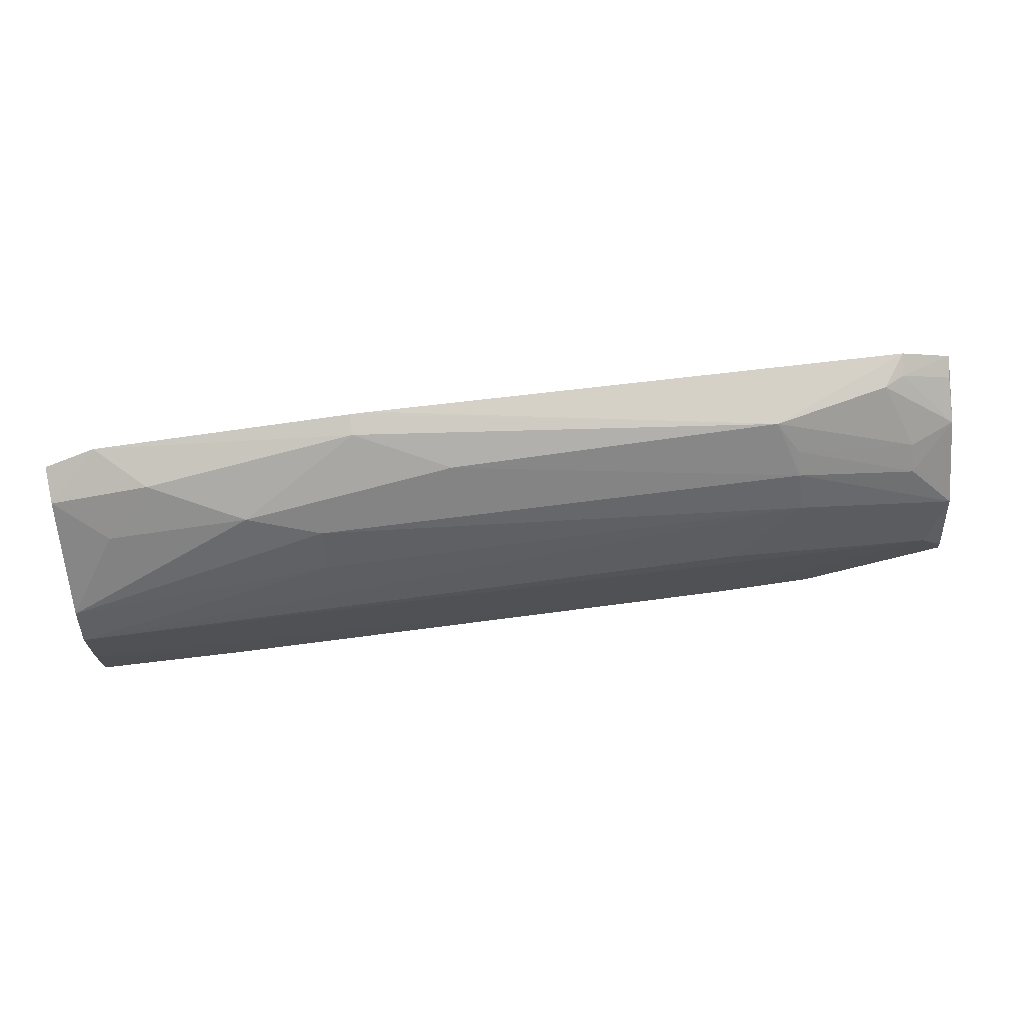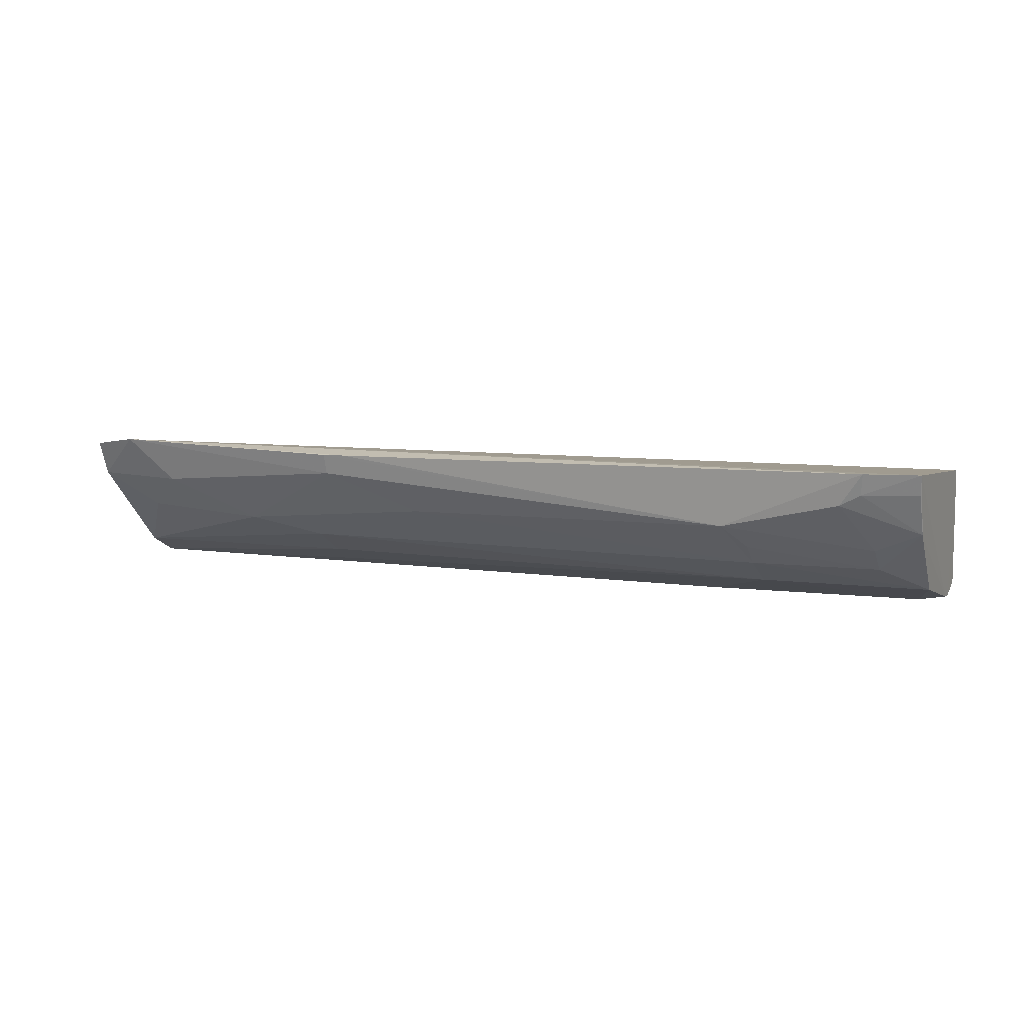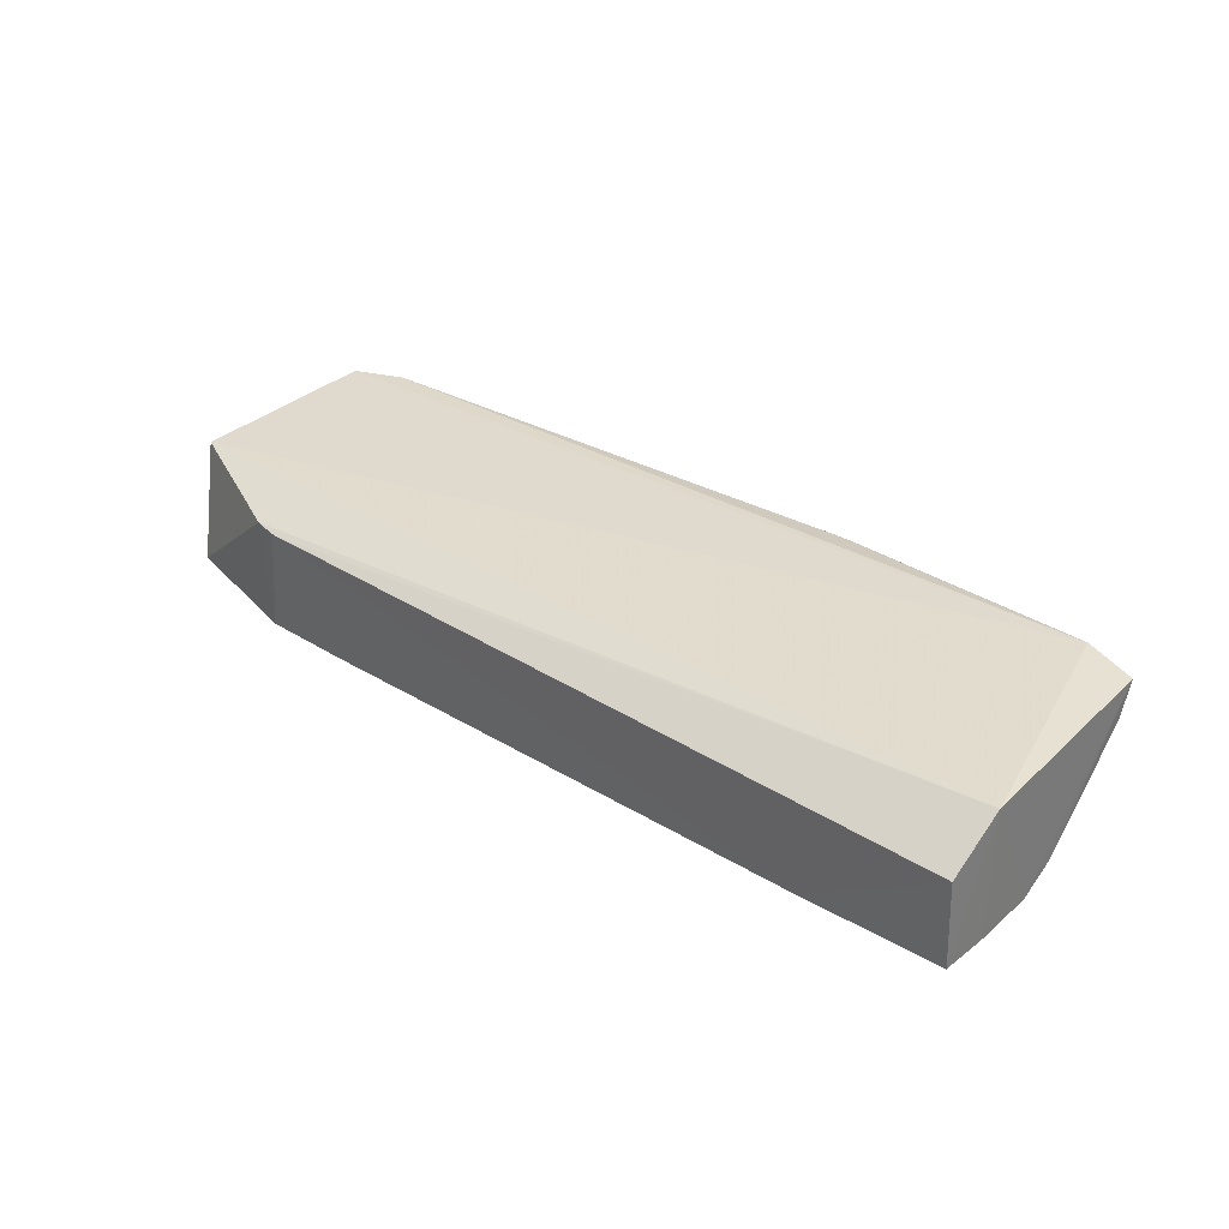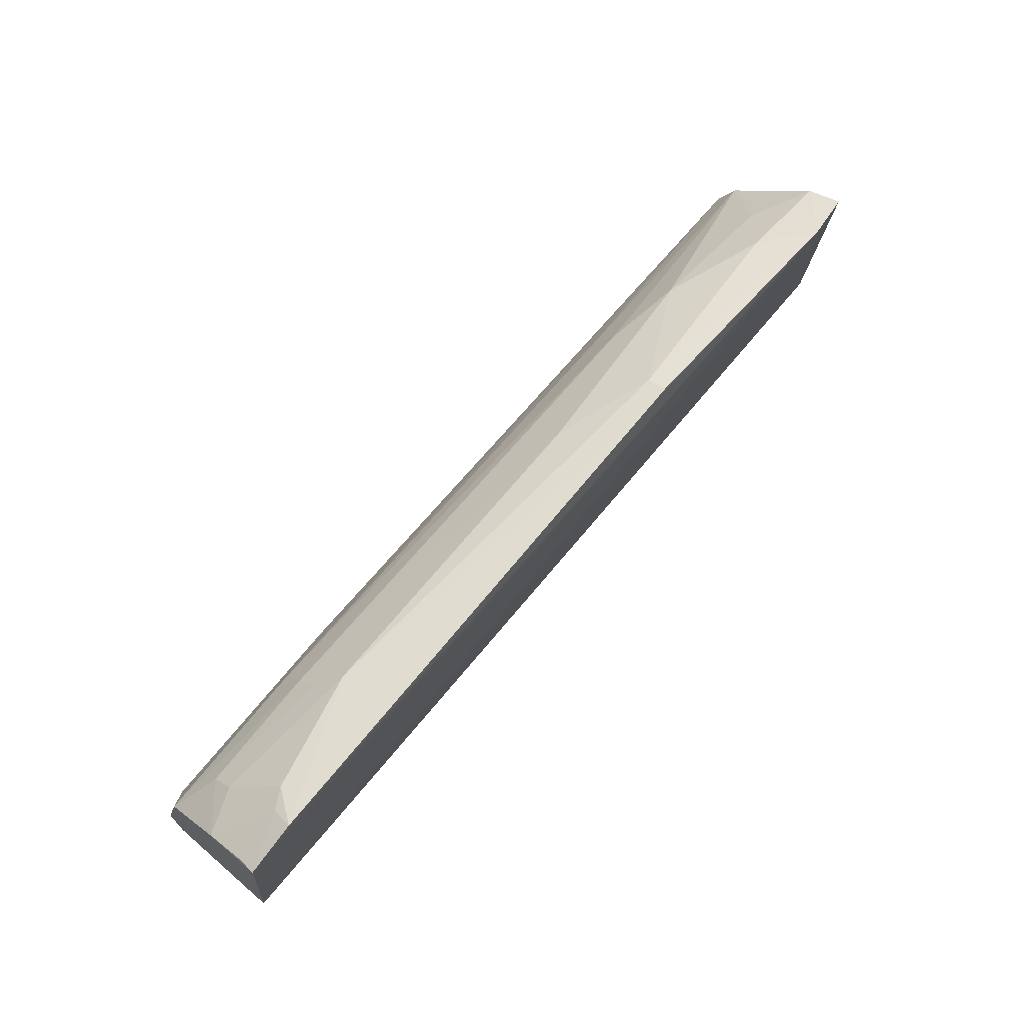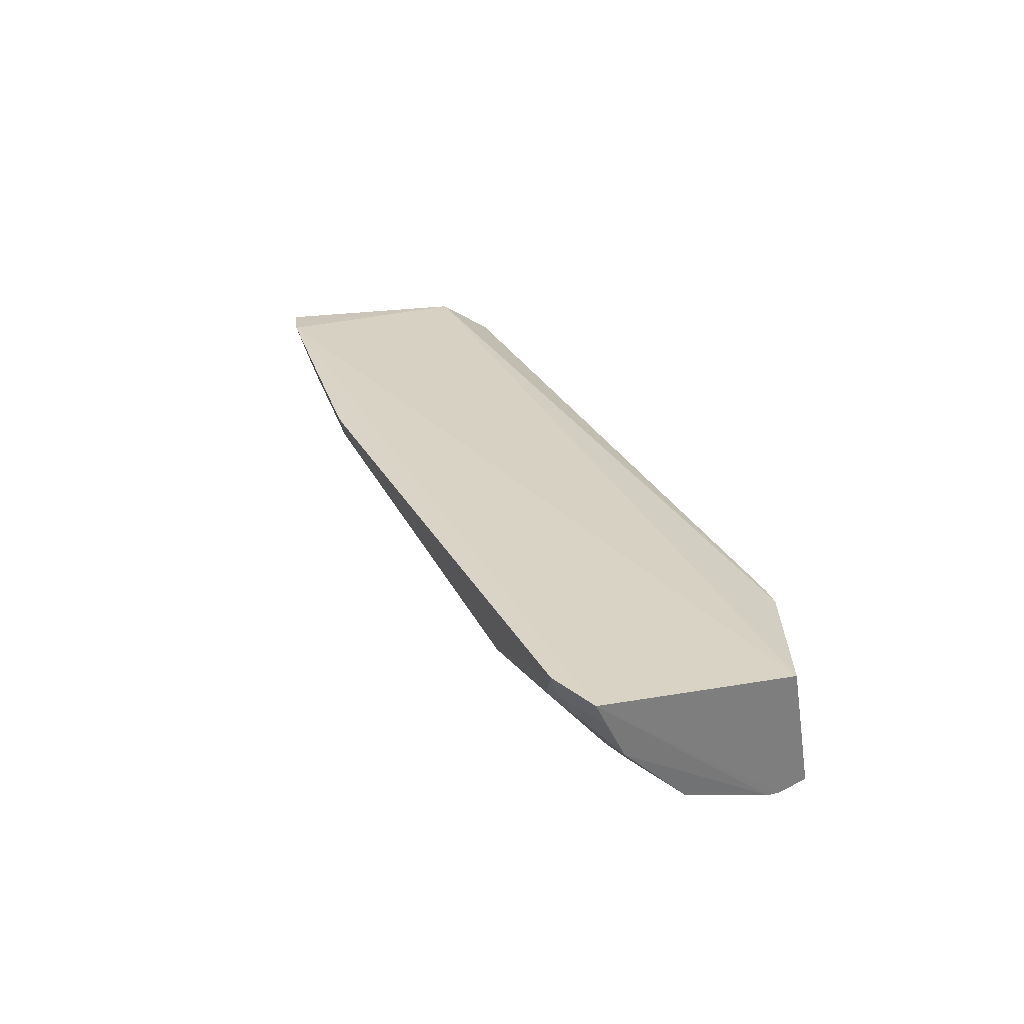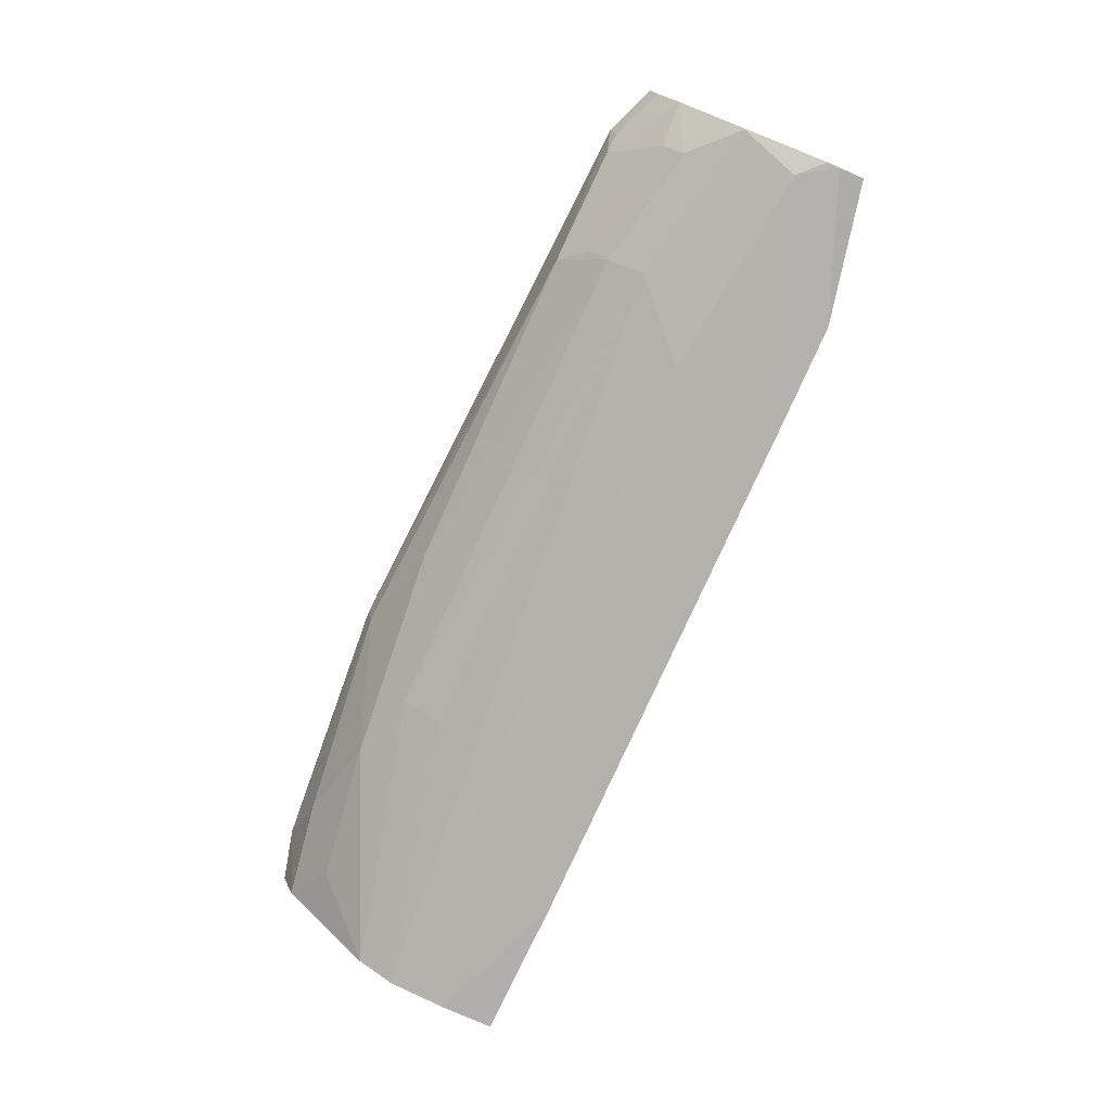
<metadata>
{"format":"obj","ext":"obj","renderer":"f3d","projection":"perspective","resolution":1024,"background":"white","views":[{"elev":71.2,"azim":172.5,"up":"+Y"},{"elev":8.0,"azim":-157.5,"up":"+Z"},{"elev":30.5,"azim":41.5,"up":"+Z"},{"elev":67.7,"azim":-50.3,"up":"+Y"},{"elev":29.2,"azim":-111.6,"up":"+Z"},{"elev":-79.1,"azim":-114.6,"up":"+Z"}]}
</metadata>
<code>
v 0.2658 -0.02014 -0.09203
v 0.265 -0.01587 -0.1484
v 0.2641 0.1446 -0.05667
v -0.2901 0.1522 -0.0536
v -0.3238 0.002878 -0.142
v -0.3258 0.01687 -0.06394
v 0.2671 0.01537 -0.06796
v -0.2208 -0.02288 -0.07751
v 0.09571 0.1225 -0.1163
v 0.2318 0.1532 -0.05188
v -0.3231 0.1396 -0.05421
v 0.2647 0.05527 -0.1474
v -0.2348 -0.01599 -0.1489
v 0.1733 -0.01712 -0.1492
v -0.2359 -0.02052 -0.07569
v -0.3206 0.07997 -0.1342
v 0.06756 0.1636 -0.06785
v 0.2009 0.1474 -0.07959
v 0.2653 0.01684 -0.1488
v -0.1738 -0.01631 -0.1497
v -0.3216 0.1206 -0.09314
v -0.2173 0.09855 -0.1317
v -0.3079 0.04239 -0.1479
v 0.06795 0.167 -0.05512
v 0.2633 0.1366 -0.07872
v 0.1418 0.135 -0.1052
v -0.2884 0.1478 -0.06705
v -0.323 0.0272 -0.1477
v 0.09614 0.09638 -0.1311
v -0.2152 0.1336 -0.105
v -0.3232 0.01956 -0.1479
v -0.1741 0.05718 -0.1467
v -0.202 0.1499 -0.09035
v 0.05394 0.1666 -0.05496
v 0.2642 0.0786 -0.1357
v 0.231 0.1216 -0.1018
v -0.3218 0.1345 -0.06726
v -0.2157 0.1213 -0.117
v -0.2933 0.1063 -0.1188
v -0.2756 0.1487 -0.07394
v 0.007982 0.149 -0.09238
v -0.2927 0.1196 -0.1051
f 7 1 2
f 8 1 7
f 10 7 3
f 10 6 7
f 11 10 4
f 11 6 10
f 12 3 7
f 14 2 1
f 14 1 8
f 15 6 5
f 15 13 8
f 15 5 13
f 15 8 7
f 15 7 6
f 18 17 10
f 19 12 7
f 19 7 2
f 19 2 14
f 20 14 8
f 20 8 13
f 20 19 14
f 23 12 19
f 23 19 20
f 23 16 22
f 24 10 17
f 25 18 10
f 25 10 3
f 26 17 18
f 27 11 4
f 28 21 16
f 28 11 21
f 28 16 23
f 29 22 9
f 29 12 22
f 31 23 20
f 31 20 13
f 31 28 23
f 31 13 5
f 31 11 28
f 31 5 6
f 31 6 11
f 32 23 22
f 32 22 12
f 32 12 23
f 33 24 17
f 34 4 10
f 34 10 24
f 34 33 4
f 34 24 33
f 35 25 3
f 35 3 12
f 35 9 26
f 35 29 9
f 35 12 29
f 36 26 18
f 36 18 25
f 36 35 26
f 36 25 35
f 37 27 21
f 37 21 11
f 37 11 27
f 38 22 16
f 38 9 22
f 38 30 33
f 39 16 21
f 39 38 16
f 39 30 38
f 40 27 4
f 40 4 33
f 40 21 27
f 41 33 17
f 41 17 26
f 41 38 33
f 41 26 9
f 41 9 38
f 42 33 30
f 42 30 39
f 42 40 33
f 42 39 21
f 42 21 40

</code>
